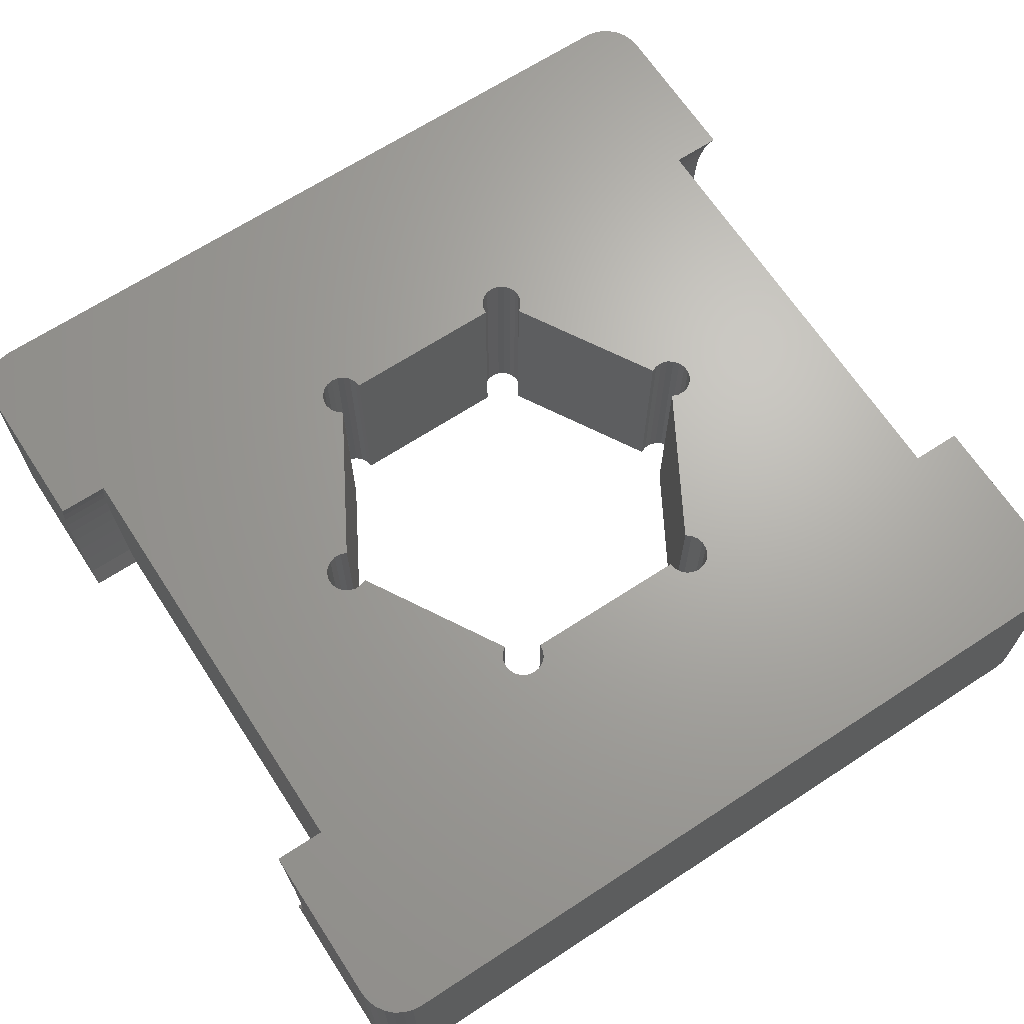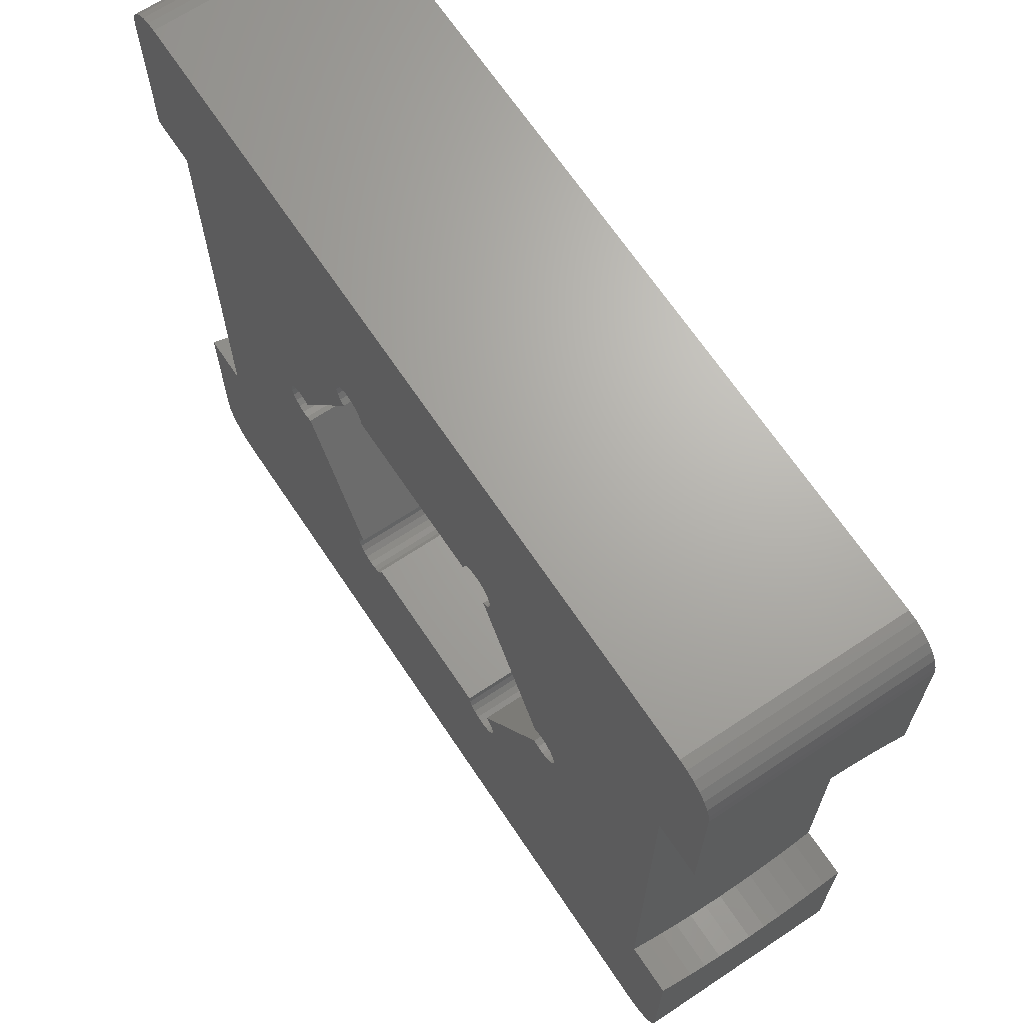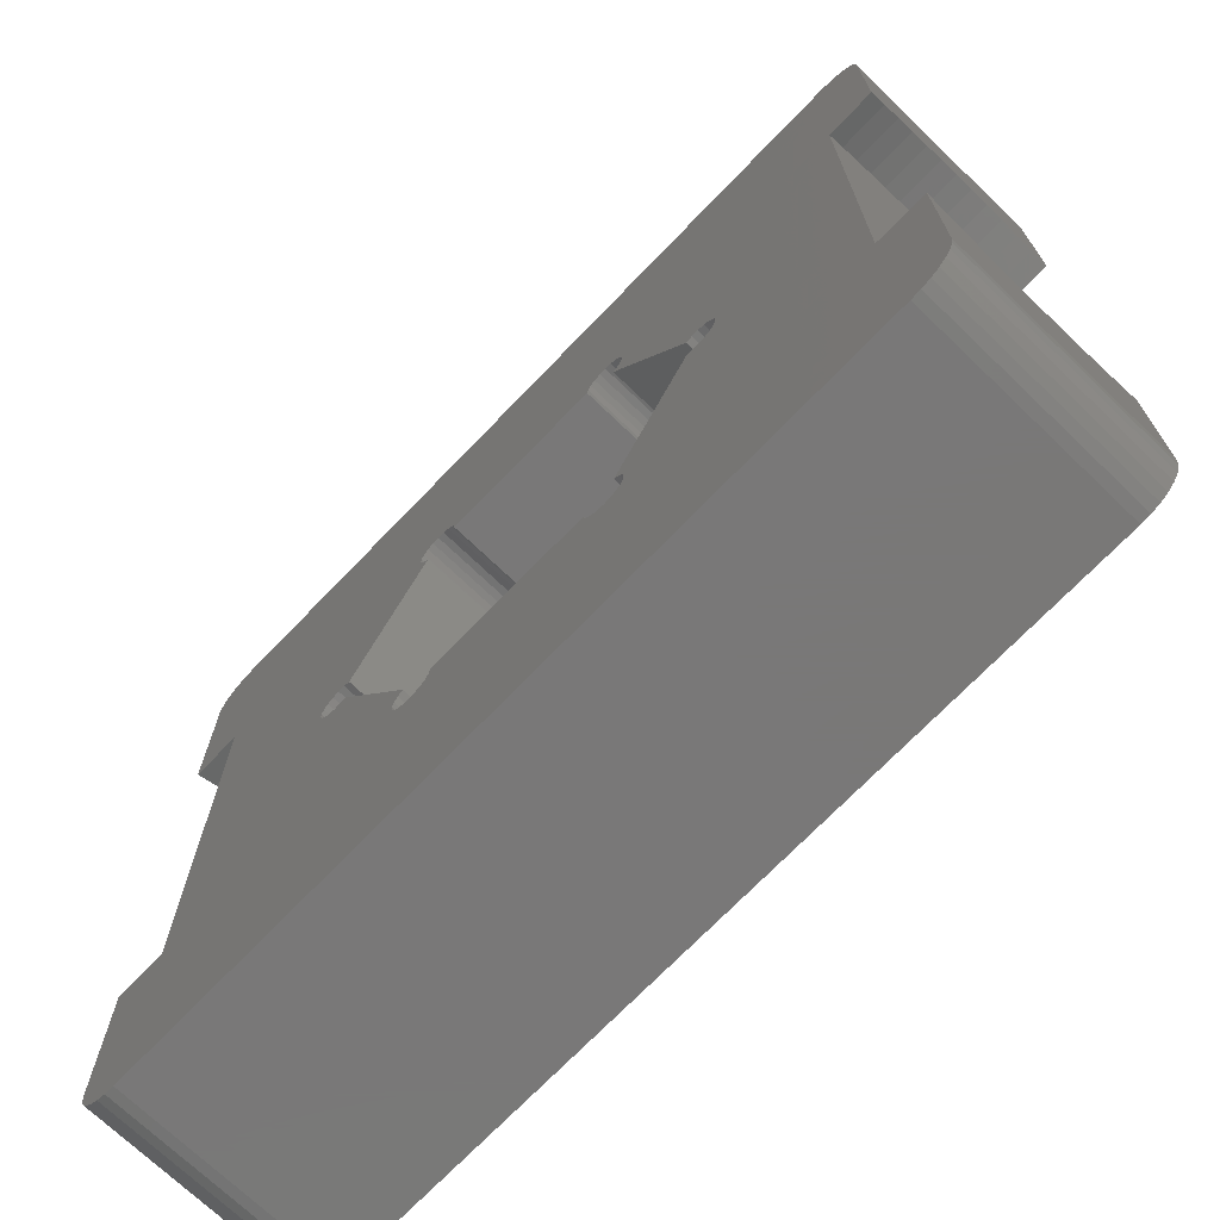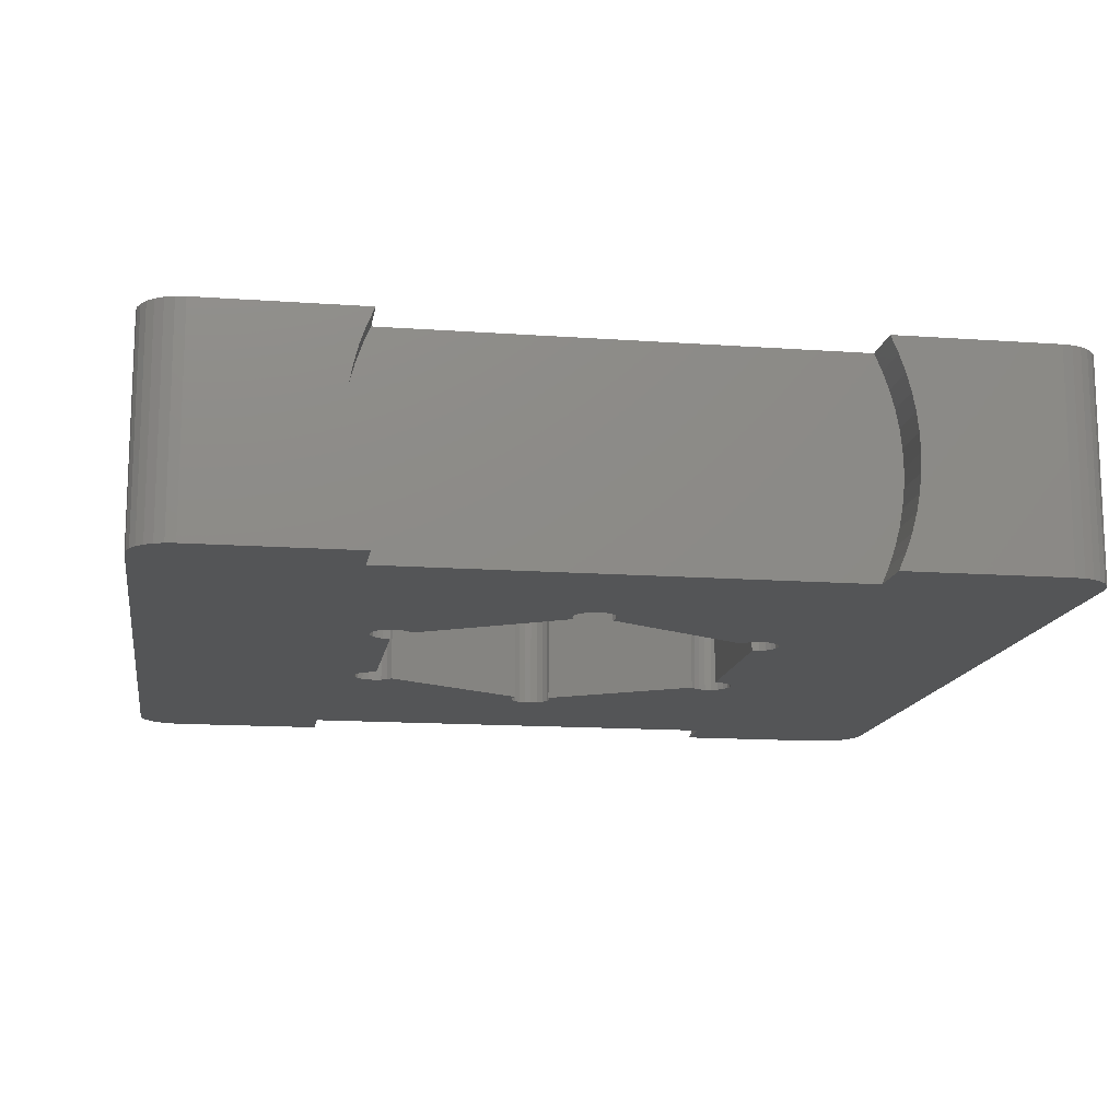
<metadata>
{"format":"stl","ext":"stl","renderer":"f3d","projection":"perspective","resolution":1024,"background":"white","views":[{"elev":66.9,"azim":146.8,"up":"+Z"},{"elev":67.2,"azim":-123.7,"up":"+Y"},{"elev":-71.3,"azim":-133.9,"up":"+Y"},{"elev":-14.1,"azim":-99.0,"up":"+Z"}]}
</metadata>
<code>
# stl→obj: 328 verts, 656 faces
v -20 18 0
v -20 10.58 0
v -20 10.92 0.7913
v -20 11.2 1.605
v -20 11.42 2.438
v -20 11.57 3.284
v -20 11.67 4.14
v -20 11.7 5
v -20 11.67 5.86
v -20 11.57 6.716
v -20 11.42 7.562
v -20 11.2 8.395
v -20 10.92 9.209
v -20 10.58 10
v -20 18 10
v -20 -18 0
v -20 -18 10
v -20 -11.7 5
v -20 -11.67 4.14
v -20 -11.57 3.284
v -20 -11.42 2.438
v -20 -11.2 1.605
v -20 -10.92 0.7913
v -20 -10.58 8.882e-15
v -20 -10.58 10
v -20 -10.92 9.209
v -20 -11.2 8.395
v -20 -11.42 7.562
v -20 -11.57 6.716
v -20 -11.67 5.86
v 5.379 -7.584 10
v 9.878 -0.9927 10
v 9.557 -0.9798 10
v 9.257 -0.866 10
v -5.379 -7.584 10
v -9.257 -0.866 10
v -9.557 -0.9798 10
v -9.878 -0.9927 10
v -17.67 10.58 10
v 20 18 10
v 17.67 10.58 10
v 20 10.58 10
v 3.879 8.45 10
v -4.311 9.273 10
v -4.079 9.051 10
v -3.93 8.767 10
v -3.879 8.45 10
v -5.379 7.584 10
v -5.627 7.787 10
v -10.45 0.7212 10
v -10.19 0.9035 10
v -9.878 0.9927 10
v -9.557 0.9798 10
v -9.257 0.866 10
v 3.879 -8.45 10
v -3.879 -8.45 10
v -3.93 -8.767 10
v -4.079 -9.051 10
v -4.311 -9.273 10
v 5.379 7.584 10
v 9.257 0.866 10
v 9.557 0.9798 10
v 9.878 0.9927 10
v 10.19 0.9035 10
v 10.45 0.7212 10
v 5.627 7.787 10
v -19.95 -18.45 10
v -19.8 -18.87 10
v -19.56 -19.25 10
v -19.25 -19.56 10
v -18.87 -19.8 10
v -18.45 -19.95 10
v -18 -20 10
v -17.67 -10.58 10
v 18 -20 10
v 17.67 -10.58 10
v 4.919 -9.449 10
v 4.6 -9.411 10
v 4.311 -9.273 10
v 4.079 -9.051 10
v 3.93 -8.767 10
v -4.6 -9.411 10
v -4.919 -9.449 10
v 18.45 -19.95 10
v 18.87 -19.8 10
v 19.25 -19.56 10
v 19.56 -19.25 10
v 19.8 -18.87 10
v 19.95 -18.45 10
v 20 -18 10
v 20 -10.58 10
v -18 20 10
v -18.45 19.95 10
v -4.919 9.449 10
v -4.6 9.411 10
v 3.93 8.767 10
v 4.079 9.051 10
v 4.311 9.273 10
v 4.6 9.411 10
v 4.919 9.449 10
v 18 20 10
v -18.87 19.8 10
v -19.25 19.56 10
v -19.56 19.25 10
v -19.8 18.87 10
v -19.95 18.45 10
v -10.64 0.4647 10
v -5.799 8.058 10
v -5.875 8.37 10
v -5.85 8.689 10
v -5.724 8.984 10
v -10.74 -0.1604 10
v -10.74 0.1604 10
v -5.511 9.225 10
v -5.233 9.385 10
v -5.233 -9.385 10
v -5.511 -9.225 10
v -5.724 -8.984 10
v -5.85 -8.689 10
v -5.875 -8.37 10
v -5.799 -8.058 10
v -5.627 -7.787 10
v -10.19 -0.9035 10
v -10.45 -0.7212 10
v -10.64 -0.4647 10
v 5.233 9.385 10
v 19.95 18.45 10
v 19.8 18.87 10
v 19.56 19.25 10
v 19.25 19.56 10
v 18.87 19.8 10
v 18.45 19.95 10
v 10.64 0.4647 10
v 5.724 8.984 10
v 5.85 8.689 10
v 5.875 8.37 10
v 5.799 8.058 10
v 5.511 9.225 10
v 10.74 0.1604 10
v 10.74 -0.1604 10
v 10.64 -0.4647 10
v 10.45 -0.7212 10
v 10.19 -0.9035 10
v 5.627 -7.787 10
v 5.799 -8.058 10
v 5.875 -8.37 10
v 5.85 -8.689 10
v 5.724 -8.984 10
v 5.511 -9.225 10
v 5.233 -9.385 10
v 9.557 -0.9798 0
v 9.878 -0.9927 0
v 5.379 -7.584 0
v 9.257 -0.866 0
v -9.557 -0.9798 0
v -9.257 -0.866 0
v -5.379 -7.584 0
v -9.878 -0.9927 0
v -17.67 10.58 0
v 20 10.58 1.776e-14
v 17.67 10.58 -8.882e-16
v 20 18 0
v 3.879 8.45 0
v -3.879 8.45 0
v -3.93 8.767 0
v -4.079 9.051 0
v -4.311 9.273 0
v -5.379 7.584 0
v -9.257 0.866 0
v -9.557 0.9798 0
v -9.878 0.9927 0
v -10.19 0.9035 0
v -10.45 0.7212 0
v -5.627 7.787 0
v 3.879 -8.45 0
v -4.311 -9.273 0
v -4.079 -9.051 0
v -3.93 -8.767 0
v -3.879 -8.45 0
v 5.379 7.584 0
v 5.627 7.787 0
v 10.45 0.7212 0
v 10.19 0.9035 0
v 9.878 0.9927 0
v 9.557 0.9798 0
v 9.257 0.866 0
v -17.67 -10.58 0
v -18 -20 0
v -18.45 -19.95 0
v -18.87 -19.8 0
v -19.25 -19.56 0
v -19.56 -19.25 0
v -19.8 -18.87 0
v -19.95 -18.45 0
v -4.919 -9.449 0
v -4.6 -9.411 0
v 3.93 -8.767 0
v 4.079 -9.051 0
v 4.311 -9.273 0
v 4.6 -9.411 0
v 4.919 -9.449 0
v 17.67 -10.58 -1.776e-15
v 18 -20 0
v 20 -10.58 -1.155e-14
v 20 -18 0
v 19.95 -18.45 0
v 19.8 -18.87 0
v 19.56 -19.25 0
v 19.25 -19.56 0
v 18.87 -19.8 0
v 18.45 -19.95 0
v -18 20 0
v 18 20 0
v 4.919 9.449 0
v 4.6 9.411 0
v 4.311 9.273 0
v 4.079 9.051 0
v 3.93 8.767 0
v -4.6 9.411 0
v -4.919 9.449 0
v -18.45 19.95 0
v -19.95 18.45 0
v -19.8 18.87 0
v -19.56 19.25 0
v -19.25 19.56 0
v -18.87 19.8 0
v -10.64 0.4647 0
v -5.724 8.984 0
v -5.85 8.689 0
v -5.875 8.37 0
v -5.799 8.058 0
v -5.233 9.385 0
v -5.511 9.225 0
v -10.74 0.1604 0
v -10.74 -0.1604 0
v -10.64 -0.4647 0
v -10.45 -0.7212 0
v -10.19 -0.9035 0
v -5.627 -7.787 0
v -5.799 -8.058 0
v -5.875 -8.37 0
v -5.85 -8.689 0
v -5.724 -8.984 0
v -5.511 -9.225 0
v -5.233 -9.385 0
v 18.45 19.95 0
v 18.87 19.8 0
v 19.25 19.56 0
v 19.56 19.25 0
v 19.8 18.87 0
v 19.95 18.45 0
v 5.233 9.385 0
v 10.64 0.4647 0
v 5.799 8.058 0
v 5.875 8.37 0
v 5.85 8.689 0
v 5.724 8.984 0
v 10.74 -0.1604 0
v 10.74 0.1604 0
v 5.511 9.225 0
v 5.233 -9.385 0
v 5.511 -9.225 0
v 5.724 -8.984 0
v 5.85 -8.689 0
v 5.875 -8.37 0
v 5.799 -8.058 0
v 5.627 -7.787 0
v 10.19 -0.9035 0
v 10.45 -0.7212 0
v 10.64 -0.4647 0
v -17.67 -10.92 9.209
v -17.67 10.92 9.209
v -17.67 -11.2 8.395
v -17.67 11.2 8.395
v -17.67 -11.42 7.562
v -17.67 11.42 7.562
v -17.67 -11.57 6.716
v -17.67 11.57 6.716
v -17.67 -11.67 5.86
v -17.67 11.67 5.86
v -17.67 -11.7 5
v -17.67 11.7 5
v -17.67 -11.67 4.14
v -17.67 11.67 4.14
v -17.67 -11.57 3.284
v -17.67 11.57 3.284
v -17.67 -11.42 2.438
v -17.67 11.42 2.438
v -17.67 -11.2 1.605
v -17.67 11.2 1.605
v -17.67 -10.92 0.7913
v -17.67 10.92 0.7913
v 20 -10.98 0.9524
v 20 -11.29 1.936
v 20 -11.52 2.944
v 20 -11.65 3.968
v 20 -11.7 5
v 20 -11.65 6.032
v 20 -11.52 7.056
v 20 -11.29 8.064
v 20 -10.98 9.048
v 20 11.7 5
v 20 11.65 3.968
v 20 11.52 2.944
v 20 11.29 1.936
v 20 10.98 0.9524
v 20 10.98 9.048
v 20 11.29 8.064
v 20 11.52 7.056
v 20 11.65 6.032
v 17.67 10.98 9.048
v 17.67 11.29 8.064
v 17.67 11.52 7.056
v 17.67 11.65 6.032
v 17.67 11.7 5
v 17.67 -11.7 5
v 17.67 -11.65 6.032
v 17.67 -11.52 7.056
v 17.67 -11.29 8.064
v 17.67 -10.98 9.048
v 17.67 -10.98 0.9524
v 17.67 -11.29 1.936
v 17.67 -11.52 2.944
v 17.67 -11.65 3.968
v 17.67 11.65 3.968
v 17.67 11.52 2.944
v 17.67 11.29 1.936
v 17.67 10.98 0.9524
f 1 2 3
f 1 3 4
f 1 4 5
f 1 5 6
f 1 6 7
f 1 7 8
f 1 8 9
f 1 9 10
f 1 10 11
f 1 11 12
f 1 12 13
f 1 13 14
f 1 14 15
f 16 17 18
f 16 18 19
f 16 19 20
f 16 20 21
f 16 21 22
f 16 22 23
f 16 23 24
f 17 25 26
f 17 26 27
f 17 27 28
f 17 28 29
f 17 29 30
f 17 30 18
f 31 32 33
f 31 33 34
f 35 36 37
f 35 37 38
f 39 15 14
f 40 41 42
f 43 44 45
f 43 45 46
f 43 46 47
f 48 49 50
f 48 50 51
f 48 51 52
f 48 52 53
f 48 53 54
f 55 56 57
f 55 57 58
f 55 58 59
f 60 61 62
f 60 62 63
f 60 63 64
f 60 64 65
f 60 65 66
f 25 17 67
f 25 67 68
f 25 68 69
f 25 69 70
f 25 70 71
f 25 71 72
f 25 72 73
f 25 73 74
f 73 75 76
f 73 76 77
f 73 77 78
f 73 78 79
f 73 79 80
f 73 80 81
f 73 81 55
f 73 55 59
f 73 59 82
f 73 82 83
f 73 83 74
f 76 75 84
f 76 84 85
f 76 85 86
f 76 86 87
f 76 87 88
f 76 88 89
f 76 89 90
f 76 90 91
f 92 93 94
f 92 94 95
f 92 95 44
f 92 44 43
f 92 43 96
f 92 96 97
f 92 97 98
f 92 98 99
f 92 99 100
f 92 100 101
f 94 93 102
f 94 102 103
f 94 103 104
f 94 104 105
f 94 105 106
f 94 106 15
f 94 15 39
f 107 50 49
f 107 49 108
f 107 108 109
f 107 109 110
f 107 110 111
f 39 74 112
f 39 112 113
f 39 113 107
f 39 107 111
f 39 111 114
f 39 114 115
f 39 115 94
f 74 83 116
f 74 116 117
f 74 117 118
f 74 118 119
f 74 119 120
f 74 120 121
f 74 121 122
f 74 122 35
f 74 35 38
f 74 38 123
f 74 123 124
f 74 124 125
f 74 125 112
f 100 126 41
f 100 41 40
f 100 40 127
f 100 127 128
f 100 128 129
f 100 129 130
f 100 130 131
f 100 131 132
f 100 132 101
f 133 134 135
f 133 135 136
f 133 136 137
f 133 137 66
f 133 66 65
f 41 126 138
f 41 138 134
f 41 134 133
f 41 133 139
f 41 139 140
f 41 140 76
f 76 140 141
f 76 141 142
f 76 142 143
f 76 143 32
f 76 32 31
f 76 31 144
f 76 144 145
f 76 145 146
f 76 146 147
f 76 147 148
f 76 148 149
f 76 149 150
f 76 150 77
f 151 152 153
f 154 151 153
f 155 156 157
f 158 155 157
f 2 1 159
f 160 161 162
f 163 164 165
f 163 165 166
f 163 166 167
f 168 169 170
f 168 170 171
f 168 171 172
f 168 172 173
f 168 173 174
f 175 176 177
f 175 177 178
f 175 178 179
f 180 181 182
f 180 182 183
f 180 183 184
f 180 184 185
f 180 185 186
f 24 187 188
f 24 188 189
f 24 189 190
f 24 190 191
f 24 191 192
f 24 192 193
f 24 193 194
f 24 194 16
f 188 187 195
f 188 195 196
f 188 196 176
f 188 176 175
f 188 175 197
f 188 197 198
f 188 198 199
f 188 199 200
f 188 200 201
f 188 201 202
f 188 202 203
f 202 204 205
f 202 205 206
f 202 206 207
f 202 207 208
f 202 208 209
f 202 209 210
f 202 210 211
f 202 211 203
f 212 213 214
f 212 214 215
f 212 215 216
f 212 216 217
f 212 217 218
f 212 218 163
f 212 163 167
f 212 167 219
f 212 219 220
f 212 220 221
f 220 159 1
f 220 1 222
f 220 222 223
f 220 223 224
f 220 224 225
f 220 225 226
f 220 226 221
f 227 228 229
f 227 229 230
f 227 230 231
f 227 231 174
f 227 174 173
f 159 220 232
f 159 232 233
f 159 233 228
f 159 228 227
f 159 227 234
f 159 234 235
f 159 235 187
f 187 235 236
f 187 236 237
f 187 237 238
f 187 238 158
f 187 158 157
f 187 157 239
f 187 239 240
f 187 240 241
f 187 241 242
f 187 242 243
f 187 243 244
f 187 244 245
f 187 245 195
f 214 213 246
f 214 246 247
f 214 247 248
f 214 248 249
f 214 249 250
f 214 250 251
f 214 251 162
f 214 162 161
f 214 161 252
f 253 182 181
f 253 181 254
f 253 254 255
f 253 255 256
f 253 256 257
f 161 202 258
f 161 258 259
f 161 259 253
f 161 253 257
f 161 257 260
f 161 260 252
f 202 201 261
f 202 261 262
f 202 262 263
f 202 263 264
f 202 264 265
f 202 265 266
f 202 266 267
f 202 267 153
f 202 153 152
f 202 152 268
f 202 268 269
f 202 269 270
f 202 270 258
f 74 39 271
f 271 39 272
f 271 272 273
f 273 272 274
f 273 274 275
f 275 274 276
f 275 276 277
f 277 276 278
f 277 278 279
f 279 278 280
f 279 280 281
f 281 280 282
f 281 282 283
f 283 282 284
f 283 284 285
f 285 284 286
f 285 286 287
f 287 286 288
f 287 288 289
f 289 288 290
f 289 290 291
f 291 290 292
f 291 292 187
f 187 292 159
f 18 281 19
f 19 281 283
f 19 283 20
f 20 283 285
f 20 285 21
f 21 285 287
f 21 287 22
f 22 287 289
f 22 289 23
f 23 289 291
f 23 291 24
f 24 291 187
f 2 159 3
f 3 159 292
f 3 292 4
f 4 292 290
f 4 290 5
f 5 290 288
f 5 288 6
f 6 288 286
f 6 286 7
f 7 286 284
f 7 284 8
f 8 284 282
f 8 282 9
f 9 282 280
f 9 280 10
f 10 280 278
f 10 278 11
f 11 278 276
f 11 276 12
f 12 276 274
f 12 274 13
f 13 274 272
f 13 272 14
f 14 272 39
f 25 74 26
f 26 74 271
f 26 271 27
f 27 271 273
f 27 273 28
f 28 273 275
f 28 275 29
f 29 275 277
f 29 277 30
f 30 277 279
f 30 279 18
f 18 279 281
f 205 204 293
f 205 293 294
f 205 294 295
f 205 295 296
f 205 296 297
f 205 297 298
f 205 298 299
f 205 299 300
f 205 300 301
f 205 301 91
f 205 91 90
f 162 40 302
f 162 302 303
f 162 303 304
f 162 304 305
f 162 305 306
f 162 306 160
f 40 42 307
f 40 307 308
f 40 308 309
f 40 309 310
f 40 310 302
f 42 41 307
f 307 41 311
f 307 311 308
f 308 311 312
f 308 312 309
f 309 312 313
f 309 313 310
f 310 313 314
f 310 314 302
f 302 314 315
f 297 316 298
f 298 316 317
f 298 317 299
f 299 317 318
f 299 318 300
f 300 318 319
f 300 319 301
f 301 319 320
f 301 320 91
f 91 320 76
f 204 202 293
f 293 202 321
f 293 321 294
f 294 321 322
f 294 322 295
f 295 322 323
f 295 323 296
f 296 323 324
f 296 324 297
f 297 324 316
f 302 315 303
f 303 315 325
f 303 325 304
f 304 325 326
f 304 326 305
f 305 326 327
f 305 327 306
f 306 327 328
f 306 328 160
f 160 328 161
f 41 76 311
f 311 76 320
f 311 320 312
f 312 320 319
f 312 319 313
f 313 319 318
f 313 318 314
f 314 318 317
f 314 317 315
f 315 317 316
f 315 316 325
f 325 316 324
f 325 324 326
f 326 324 323
f 326 323 327
f 327 323 322
f 327 322 328
f 328 322 321
f 328 321 161
f 161 321 202
f 164 163 47
f 47 163 43
f 48 168 49
f 49 168 174
f 49 174 108
f 108 174 231
f 108 231 109
f 109 231 230
f 109 230 110
f 110 230 229
f 110 229 111
f 111 229 228
f 111 228 114
f 114 228 233
f 114 233 115
f 115 233 232
f 115 232 94
f 94 232 220
f 94 220 95
f 95 220 219
f 95 219 44
f 44 219 167
f 44 167 45
f 45 167 166
f 45 166 46
f 46 166 165
f 46 165 47
f 47 165 164
f 169 168 54
f 54 168 48
f 36 156 37
f 37 156 155
f 37 155 38
f 38 155 158
f 38 158 123
f 123 158 238
f 123 238 124
f 124 238 237
f 124 237 125
f 125 237 236
f 125 236 112
f 112 236 235
f 112 235 113
f 113 235 234
f 113 234 107
f 107 234 227
f 107 227 50
f 50 227 173
f 50 173 51
f 51 173 172
f 51 172 52
f 52 172 171
f 52 171 53
f 53 171 170
f 53 170 54
f 54 170 169
f 157 156 35
f 35 156 36
f 56 179 57
f 57 179 178
f 57 178 58
f 58 178 177
f 58 177 59
f 59 177 176
f 59 176 82
f 82 176 196
f 82 196 83
f 83 196 195
f 83 195 116
f 116 195 245
f 116 245 117
f 117 245 244
f 117 244 118
f 118 244 243
f 118 243 119
f 119 243 242
f 119 242 120
f 120 242 241
f 120 241 121
f 121 241 240
f 121 240 122
f 122 240 239
f 122 239 35
f 35 239 157
f 175 179 55
f 55 179 56
f 31 153 144
f 144 153 267
f 144 267 145
f 145 267 266
f 145 266 146
f 146 266 265
f 146 265 147
f 147 265 264
f 147 264 148
f 148 264 263
f 148 263 149
f 149 263 262
f 149 262 150
f 150 262 261
f 150 261 77
f 77 261 201
f 77 201 78
f 78 201 200
f 78 200 79
f 79 200 199
f 79 199 80
f 80 199 198
f 80 198 81
f 81 198 197
f 81 197 55
f 55 197 175
f 154 153 34
f 34 153 31
f 61 186 62
f 62 186 185
f 62 185 63
f 63 185 184
f 63 184 64
f 64 184 183
f 64 183 65
f 65 183 182
f 65 182 133
f 133 182 253
f 133 253 139
f 139 253 259
f 139 259 140
f 140 259 258
f 140 258 141
f 141 258 270
f 141 270 142
f 142 270 269
f 142 269 143
f 143 269 268
f 143 268 32
f 32 268 152
f 32 152 33
f 33 152 151
f 33 151 34
f 34 151 154
f 180 186 60
f 60 186 61
f 43 163 96
f 96 163 218
f 96 218 97
f 97 218 217
f 97 217 98
f 98 217 216
f 98 216 99
f 99 216 215
f 99 215 100
f 100 215 214
f 100 214 126
f 126 214 252
f 126 252 138
f 138 252 260
f 138 260 134
f 134 260 257
f 134 257 135
f 135 257 256
f 135 256 136
f 136 256 255
f 136 255 137
f 137 255 254
f 137 254 66
f 66 254 181
f 66 181 60
f 60 181 180
f 205 90 206
f 206 90 89
f 206 89 207
f 207 89 88
f 207 88 208
f 208 88 87
f 208 87 209
f 209 87 86
f 209 86 210
f 210 86 85
f 210 85 211
f 211 85 84
f 211 84 203
f 203 84 75
f 203 75 188
f 188 75 73
f 188 73 189
f 189 73 72
f 189 72 190
f 190 72 71
f 190 71 191
f 191 71 70
f 191 70 192
f 192 70 69
f 192 69 193
f 193 69 68
f 193 68 194
f 194 68 67
f 194 67 16
f 16 67 17
f 1 15 222
f 222 15 106
f 222 106 223
f 223 106 105
f 223 105 224
f 224 105 104
f 224 104 225
f 225 104 103
f 225 103 226
f 226 103 102
f 226 102 221
f 221 102 93
f 221 93 212
f 212 93 92
f 212 92 213
f 213 92 101
f 213 101 246
f 246 101 132
f 246 132 247
f 247 132 131
f 247 131 248
f 248 131 130
f 248 130 249
f 249 130 129
f 249 129 250
f 250 129 128
f 250 128 251
f 251 128 127
f 251 127 162
f 162 127 40

</code>
